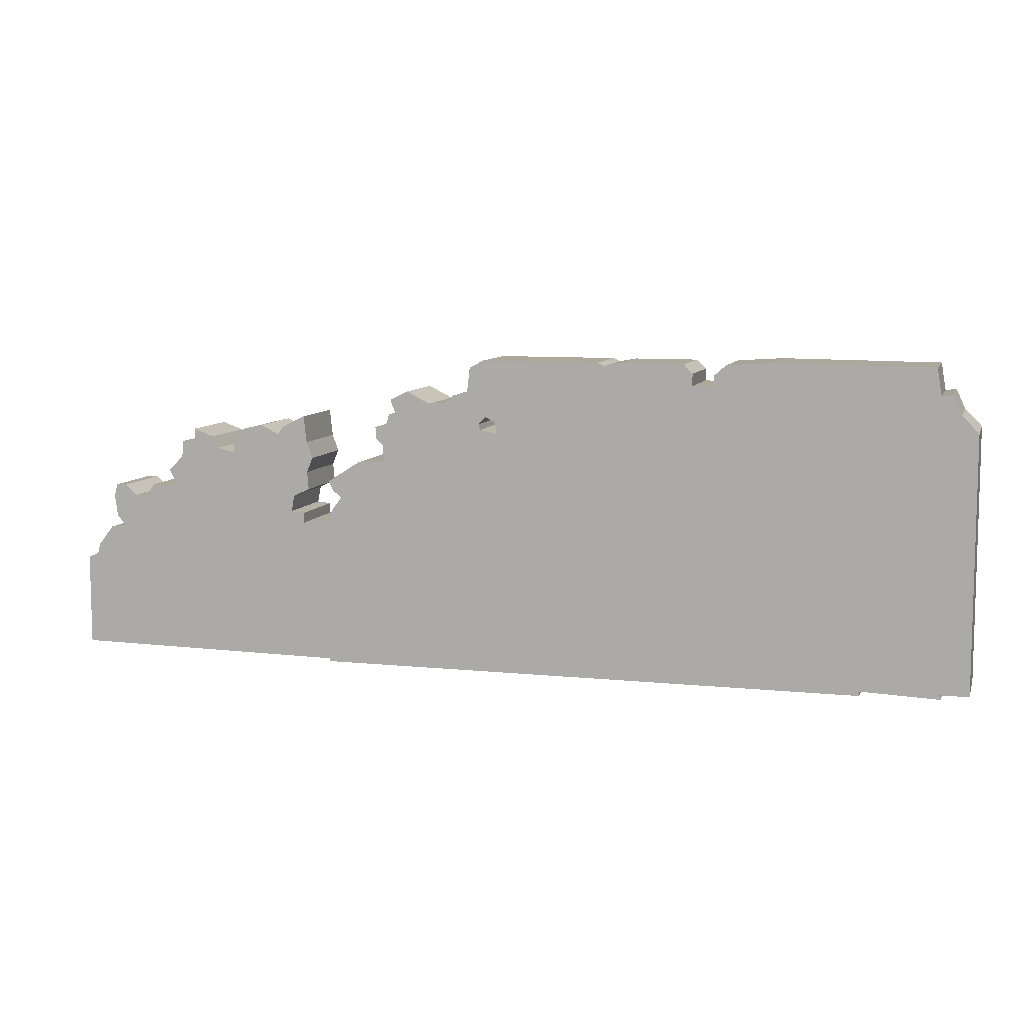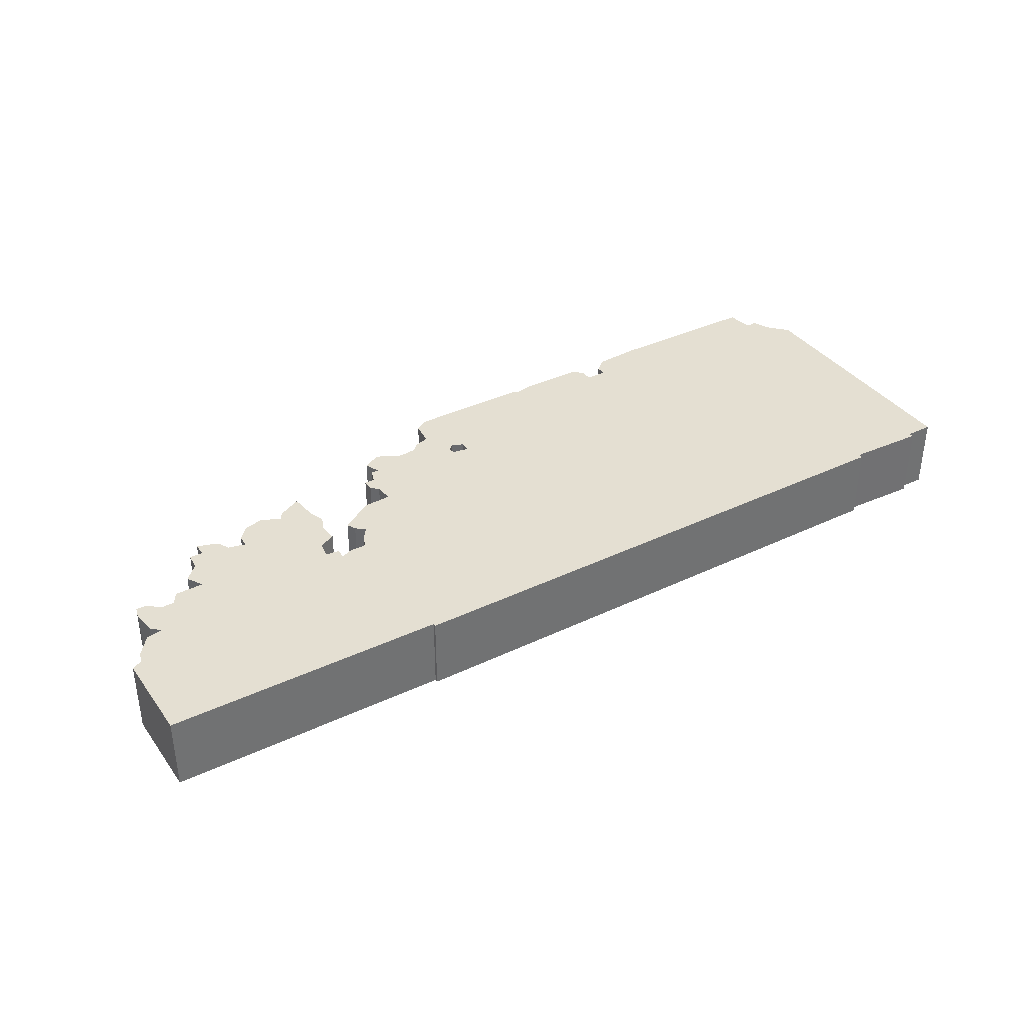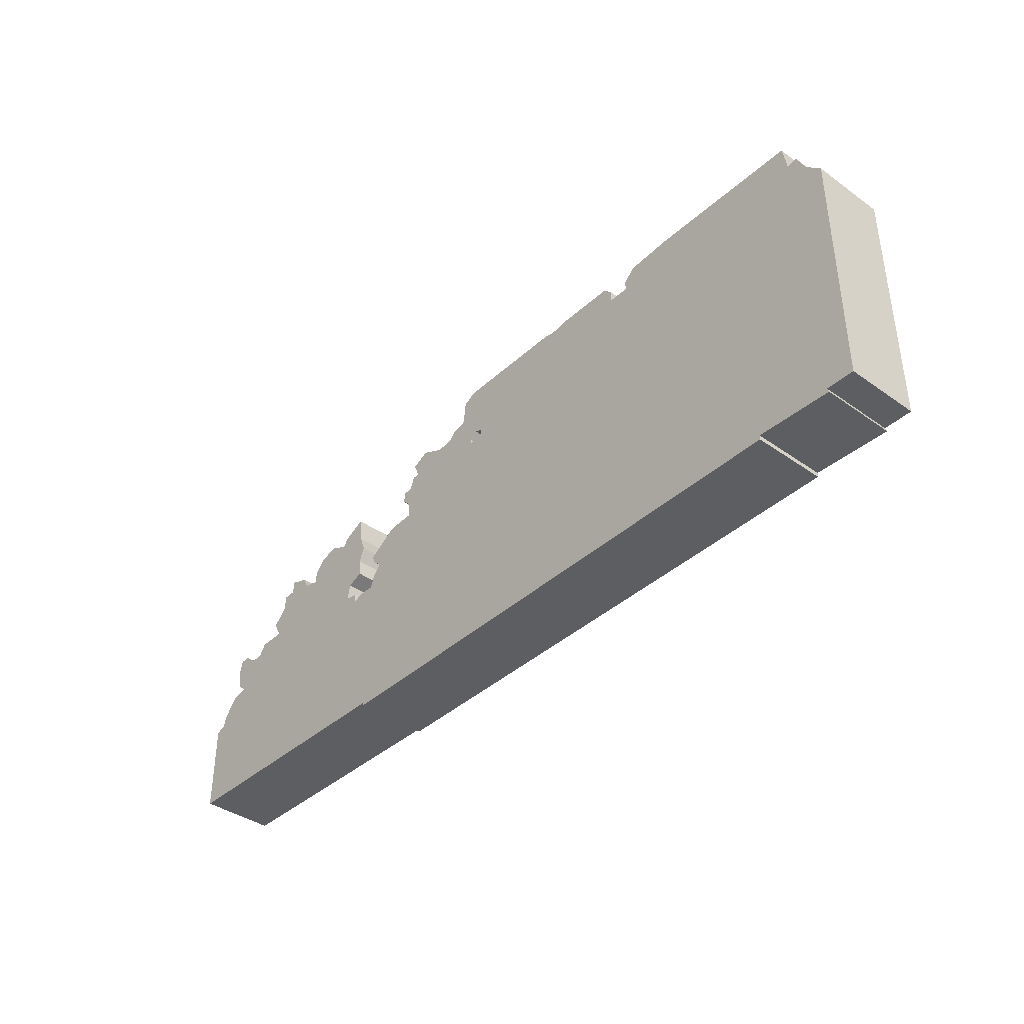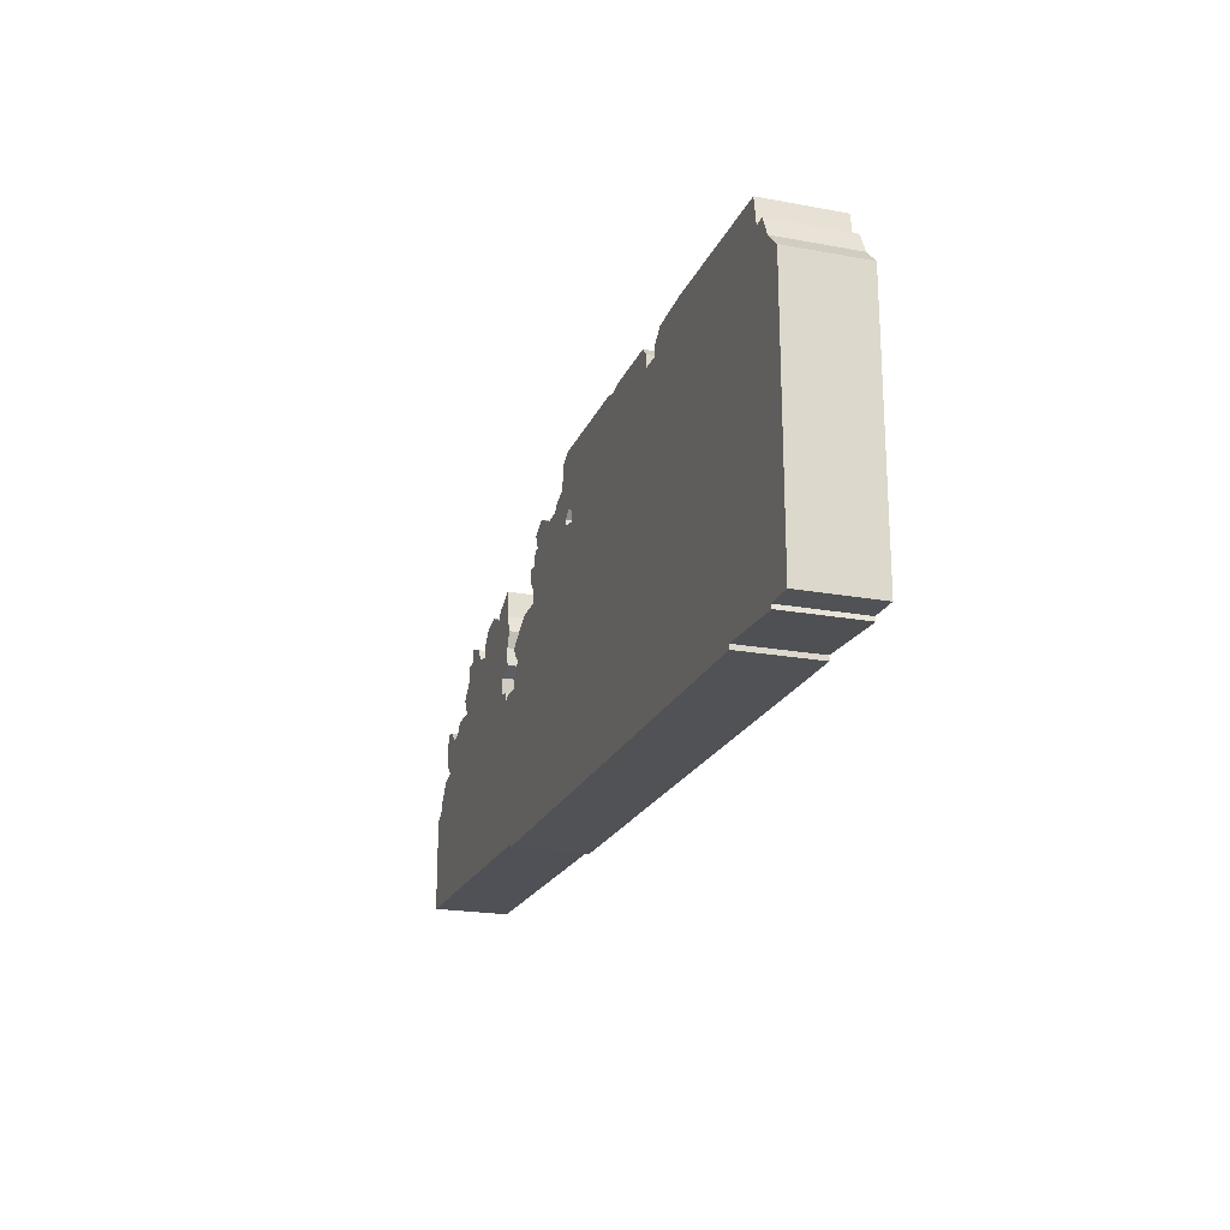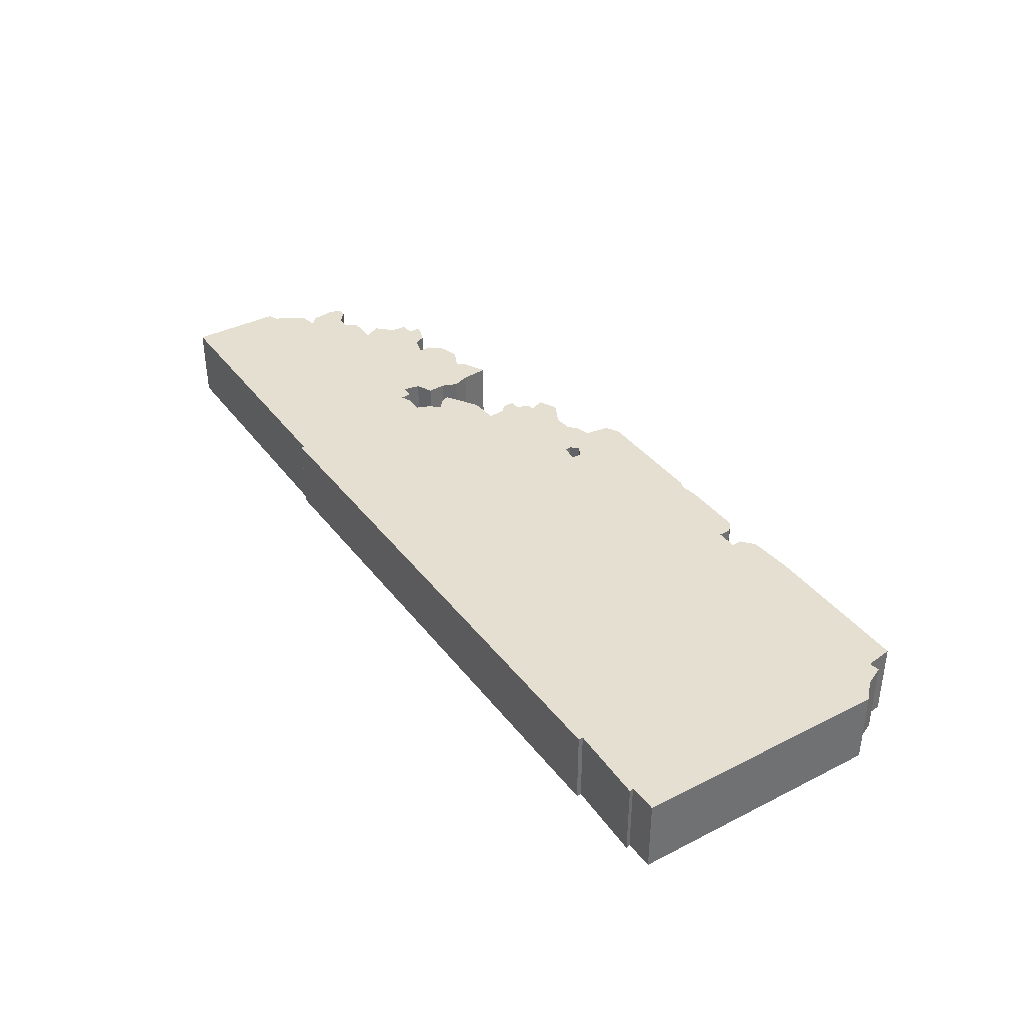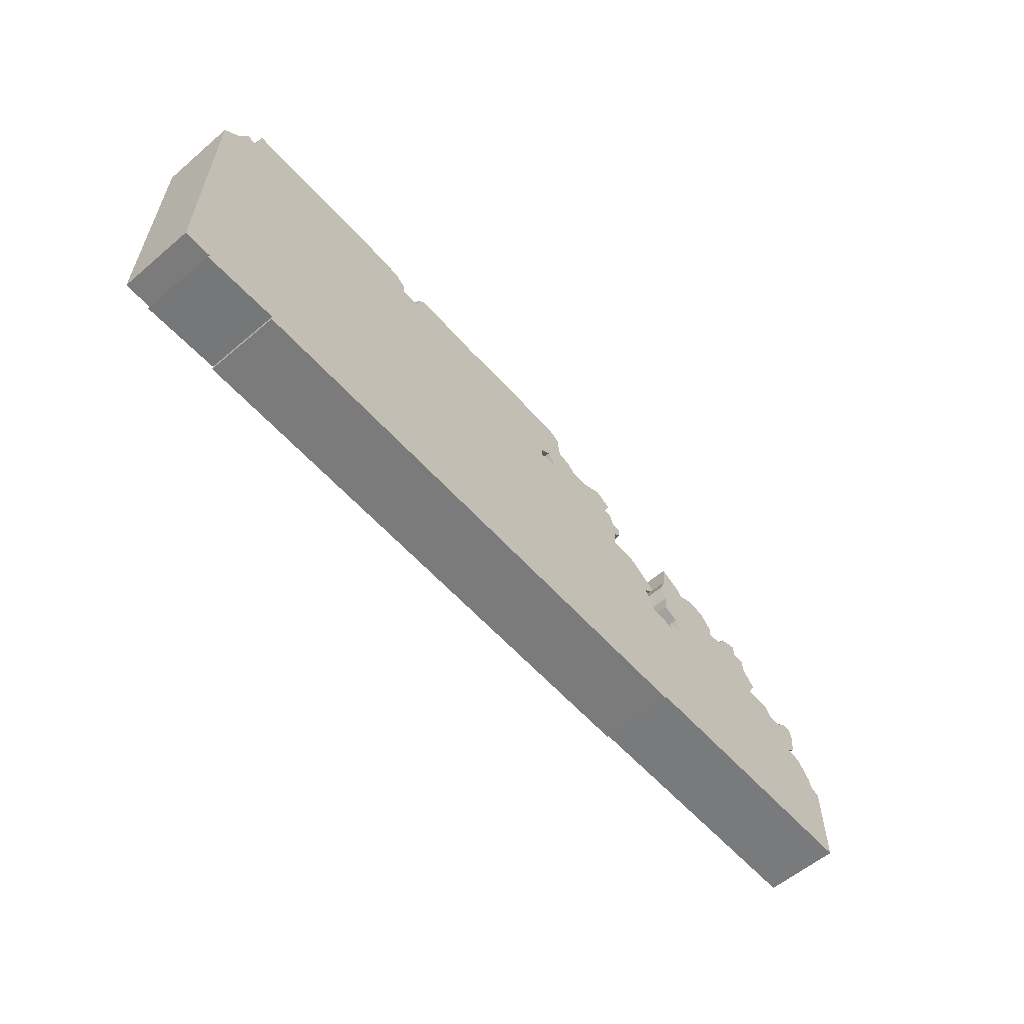
<metadata>
{"format":"obj","ext":"obj","renderer":"f3d","projection":"perspective","resolution":1024,"background":"white","views":[{"elev":8.5,"azim":15.8,"up":"+Y"},{"elev":37.0,"azim":-31.7,"up":"+Z"},{"elev":-39.2,"azim":48.5,"up":"+Y"},{"elev":-20.9,"azim":71.7,"up":"+Y"},{"elev":37.5,"azim":57.1,"up":"+Z"},{"elev":-58.5,"azim":131.2,"up":"+Y"}]}
</metadata>
<code>
g sbg_tower_cover03_03
v 1.53 2.14 0
v 1.45 2.07 0
v 1.45 2 0
v 1.31 2 0
v 1.31 2.08 0
v 1.25 2.14 0
v 0.83 2.14 0
v 0.72 2.12 0
v 0.67 2.14 0
v -0.12 2.14 0
v -0.21 2.09 0
v -0.23 1.93 0
v -0.33 1.9 0
v -0.38 1.85 0
v -0.5 1.84 0
v -0.66 1.92 0
v -0.78 1.86 0
v -0.74 1.76 0
v -0.79 1.76 0
v -0.82 1.67 0
v -0.89 1.67 0
v -0.89 1.59 0
v -0.84 1.55 0
v -0.83 1.43 0
v -1.02 1.42 0
v -1.24 1.28 0
v -1.21 1.22 0
v -1.15 1.17 0
v -1.21 1.09 0
v -1.24 1.01 0
v -1.36 1.01 0
v -1.43 0.98 0
v -1.43 1.05 0
v -1.52 1.06 0
v -1.5 1.17 0
v -1.39 1.22 0
v -1.4 1.34 0
v -1.36 1.44 0
v -1.4 1.55 0
v -1.42 1.73 0
v -1.58 1.65 0
v -1.61 1.6 0
v -1.74 1.66 0
v -1.87 1.63 0
v -1.95 1.54 0
v -1.95 1.46 0
v -2.07 1.49 0
v -2.11 1.57 0
v -2.25 1.62 0
v -2.25 1.53 0
v -2.34 1.53 0
v -2.35 1.42 0
v -2.45 1.32 0
v -2.39 1.21 0
v -2.58 1.21 0
v -2.63 1.13 0
v -2.72 1.13 0
v -2.8 1.2 0
v -2.87 1.2 0
v -2.89 1.12 0
v -2.87 0.97 0
v -2.81 0.91 0
v -2.92 0.89 0
v -3.02 0.76 0
v -3.04 0.69 0
v -3.11 0.66 0
v -3.11 0.04 0
v -1.25 0.02 0
v -1.25 0 0
v 2.44 0 0
v 2.44 0.03 0
v 2.96 0.01 0
v 2.95 0.04 0
v 3.14 0.04 0
v 3.14 1.74 0
v 3.03 1.85 0
v 2.97 1.98 0
v 2.9 1.97 0
v 2.87 2.15 0
v 1.83 2.16 0
v -0.03 1.72 0
v -0.03 1.65 0
v -0.14 1.67 0
v -0.15 1.71 0
v -0.1 1.76 0
v 1.53 2.14 0.5
v 1.45 2.07 0.5
v 1.45 2 0.5
v 1.31 2 0.5
v 1.31 2.08 0.5
v 1.25 2.14 0.5
v 0.83 2.14 0.5
v 0.72 2.12 0.5
v 0.67 2.14 0.5
v -0.12 2.14 0.5
v -0.21 2.09 0.5
v -0.23 1.93 0.5
v -0.33 1.9 0.5
v -0.38 1.85 0.5
v -0.5 1.84 0.5
v -0.66 1.92 0.5
v -0.78 1.86 0.5
v -0.74 1.76 0.5
v -0.79 1.76 0.5
v -0.82 1.67 0.5
v -0.89 1.67 0.5
v -0.89 1.59 0.5
v -0.84 1.55 0.5
v -0.83 1.43 0.5
v -1.02 1.42 0.5
v -1.24 1.28 0.5
v -1.21 1.22 0.5
v -1.15 1.17 0.5
v -1.21 1.09 0.5
v -1.24 1.01 0.5
v -1.36 1.01 0.5
v -1.43 0.98 0.5
v -1.43 1.05 0.5
v -1.52 1.06 0.5
v -1.5 1.17 0.5
v -1.39 1.22 0.5
v -1.4 1.34 0.5
v -1.36 1.44 0.5
v -1.4 1.55 0.5
v -1.42 1.73 0.5
v -1.58 1.65 0.5
v -1.61 1.6 0.5
v -1.74 1.66 0.5
v -1.87 1.63 0.5
v -1.95 1.54 0.5
v -1.95 1.46 0.5
v -2.07 1.49 0.5
v -2.11 1.57 0.5
v -2.25 1.62 0.5
v -2.25 1.53 0.5
v -2.34 1.53 0.5
v -2.35 1.42 0.5
v -2.45 1.32 0.5
v -2.39 1.21 0.5
v -2.58 1.21 0.5
v -2.63 1.13 0.5
v -2.72 1.13 0.5
v -2.8 1.2 0.5
v -2.87 1.2 0.5
v -2.89 1.12 0.5
v -2.87 0.97 0.5
v -2.81 0.91 0.5
v -2.92 0.89 0.5
v -3.02 0.76 0.5
v -3.04 0.69 0.5
v -3.11 0.66 0.5
v -3.11 0.04 0.5
v -1.25 0.02 0.5
v -1.25 0 0.5
v 2.44 0 0.5
v 2.44 0.03 0.5
v 2.96 0.01 0.5
v 2.95 0.04 0.5
v 3.14 0.04 0.5
v 3.14 1.74 0.5
v 3.03 1.85 0.5
v 2.97 1.98 0.5
v 2.9 1.97 0.5
v 2.87 2.15 0.5
v 1.83 2.16 0.5
v -0.03 1.72 0.5
v -0.03 1.65 0.5
v -0.14 1.67 0.5
v -0.15 1.71 0.5
v -0.1 1.76 0.5
g sbg_tower_cover03_03_0
f 80 79 78
f 78 77 76
f 80 78 71
f 78 76 71
f 74 73 75
f 71 76 75
f 73 71 75
f 73 72 71
f 69 68 82
f 70 69 82
f 4 3 71
f 82 4 71
f 67 66 65
f 67 65 62
f 65 64 62
f 64 63 62
f 61 60 57
f 60 59 58
f 62 61 57
f 57 60 58
f 67 62 68
f 62 57 56
f 62 56 54
f 56 55 54
f 54 53 52
f 52 51 50
f 54 52 47
f 50 49 48
f 48 47 50
f 34 68 54
f 47 52 50
f 54 47 46
f 46 45 44
f 46 44 43
f 54 46 34
f 46 43 42
f 42 41 39
f 46 42 35
f 41 40 39
f 35 42 37
f 39 38 37
f 37 36 35
f 42 39 37
f 46 35 34
f 68 62 54
f 34 33 32
f 34 32 68
f 32 31 30
f 30 29 28
f 27 26 25
f 28 27 25
f 28 25 24
f 30 28 24
f 22 21 20
f 23 22 20
f 24 23 15
f 23 20 18
f 20 19 18
f 18 17 16
f 23 18 15
f 18 16 15
f 24 15 83
f 30 24 68
f 14 13 84
f 84 83 14
f 12 11 10
f 12 10 85
f 10 9 81
f 81 9 82
f 9 8 82
f 8 7 4
f 6 5 4
f 7 6 4
f 8 4 82
f 10 81 85
f 13 12 84
f 12 85 84
f 15 14 83
f 24 83 82
f 71 70 82
f 24 82 68
f 68 32 30
f 80 71 3
f 3 2 1
f 80 3 1
f 79 163 78
f 163 79 164
f 80 164 79
f 164 80 165
f 77 161 76
f 161 77 162
f 78 162 77
f 162 78 163
f 74 158 73
f 158 74 159
f 75 159 74
f 159 75 160
f 76 160 75
f 160 76 161
f 72 156 71
f 156 72 157
f 73 157 72
f 157 73 158
f 69 153 68
f 153 69 154
f 70 154 69
f 154 70 155
f 4 88 3
f 88 4 89
f 66 150 65
f 150 66 151
f 67 151 66
f 151 67 152
f 65 149 64
f 149 65 150
f 63 147 62
f 147 63 148
f 64 148 63
f 148 64 149
f 61 145 60
f 145 61 146
f 59 143 58
f 143 59 144
f 60 144 59
f 144 60 145
f 62 146 61
f 146 62 147
f 58 142 57
f 142 58 143
f 68 152 67
f 152 68 153
f 57 141 56
f 141 57 142
f 55 139 54
f 139 55 140
f 56 140 55
f 140 56 141
f 53 137 52
f 137 53 138
f 54 138 53
f 138 54 139
f 51 135 50
f 135 51 136
f 52 136 51
f 136 52 137
f 49 133 48
f 133 49 134
f 50 134 49
f 134 50 135
f 48 132 47
f 132 48 133
f 47 131 46
f 131 47 132
f 45 129 44
f 129 45 130
f 46 130 45
f 130 46 131
f 44 128 43
f 128 44 129
f 43 127 42
f 127 43 128
f 42 126 41
f 126 42 127
f 40 124 39
f 124 40 125
f 41 125 40
f 125 41 126
f 38 122 37
f 122 38 123
f 39 123 38
f 123 39 124
f 36 120 35
f 120 36 121
f 37 121 36
f 121 37 122
f 35 119 34
f 119 35 120
f 33 117 32
f 117 33 118
f 34 118 33
f 118 34 119
f 31 115 30
f 115 31 116
f 32 116 31
f 116 32 117
f 29 113 28
f 113 29 114
f 30 114 29
f 114 30 115
f 26 110 25
f 110 26 111
f 27 111 26
f 111 27 112
f 28 112 27
f 112 28 113
f 25 109 24
f 109 25 110
f 21 105 20
f 105 21 106
f 22 106 21
f 106 22 107
f 23 107 22
f 107 23 108
f 24 108 23
f 108 24 109
f 19 103 18
f 103 19 104
f 20 104 19
f 104 20 105
f 17 101 16
f 101 17 102
f 18 102 17
f 102 18 103
f 16 100 15
f 100 16 101
f 14 98 13
f 98 14 99
f 84 168 83
f 168 84 169
f 11 95 10
f 95 11 96
f 12 96 11
f 96 12 97
f 10 94 9
f 94 10 95
f 82 166 81
f 166 82 167
f 9 93 8
f 93 9 94
f 8 92 7
f 92 8 93
f 5 89 4
f 89 5 90
f 6 90 5
f 90 6 91
f 7 91 6
f 91 7 92
f 81 170 85
f 170 81 166
f 13 97 12
f 97 13 98
f 85 169 84
f 169 85 170
f 15 99 14
f 99 15 100
f 83 167 82
f 167 83 168
f 71 155 70
f 155 71 156
f 2 86 1
f 86 2 87
f 3 87 2
f 87 3 88
f 1 165 80
f 165 1 86
f 163 164 165
f 161 162 163
f 156 163 165
f 156 161 163
f 160 158 159
f 160 161 156
f 160 156 158
f 156 157 158
f 167 153 154
f 167 154 155
f 156 88 89
f 156 89 167
f 150 151 152
f 147 150 152
f 147 149 150
f 147 148 149
f 142 145 146
f 143 144 145
f 142 146 147
f 143 145 142
f 153 147 152
f 141 142 147
f 139 141 147
f 139 140 141
f 137 138 139
f 135 136 137
f 132 137 139
f 133 134 135
f 135 132 133
f 139 153 119
f 135 137 132
f 131 132 139
f 129 130 131
f 128 129 131
f 119 131 139
f 127 128 131
f 124 126 127
f 120 127 131
f 124 125 126
f 122 127 120
f 122 123 124
f 120 121 122
f 122 124 127
f 119 120 131
f 139 147 153
f 117 118 119
f 153 117 119
f 115 116 117
f 113 114 115
f 110 111 112
f 110 112 113
f 109 110 113
f 109 113 115
f 105 106 107
f 105 107 108
f 100 108 109
f 103 105 108
f 103 104 105
f 101 102 103
f 100 103 108
f 100 101 103
f 168 100 109
f 153 109 115
f 169 98 99
f 99 168 169
f 95 96 97
f 170 95 97
f 166 94 95
f 167 94 166
f 167 93 94
f 89 92 93
f 89 90 91
f 89 91 92
f 167 89 93
f 170 166 95
f 169 97 98
f 169 170 97
f 168 99 100
f 167 168 109
f 167 155 156
f 153 167 109
f 115 117 153
f 88 156 165
f 86 87 88
f 86 88 165

</code>
